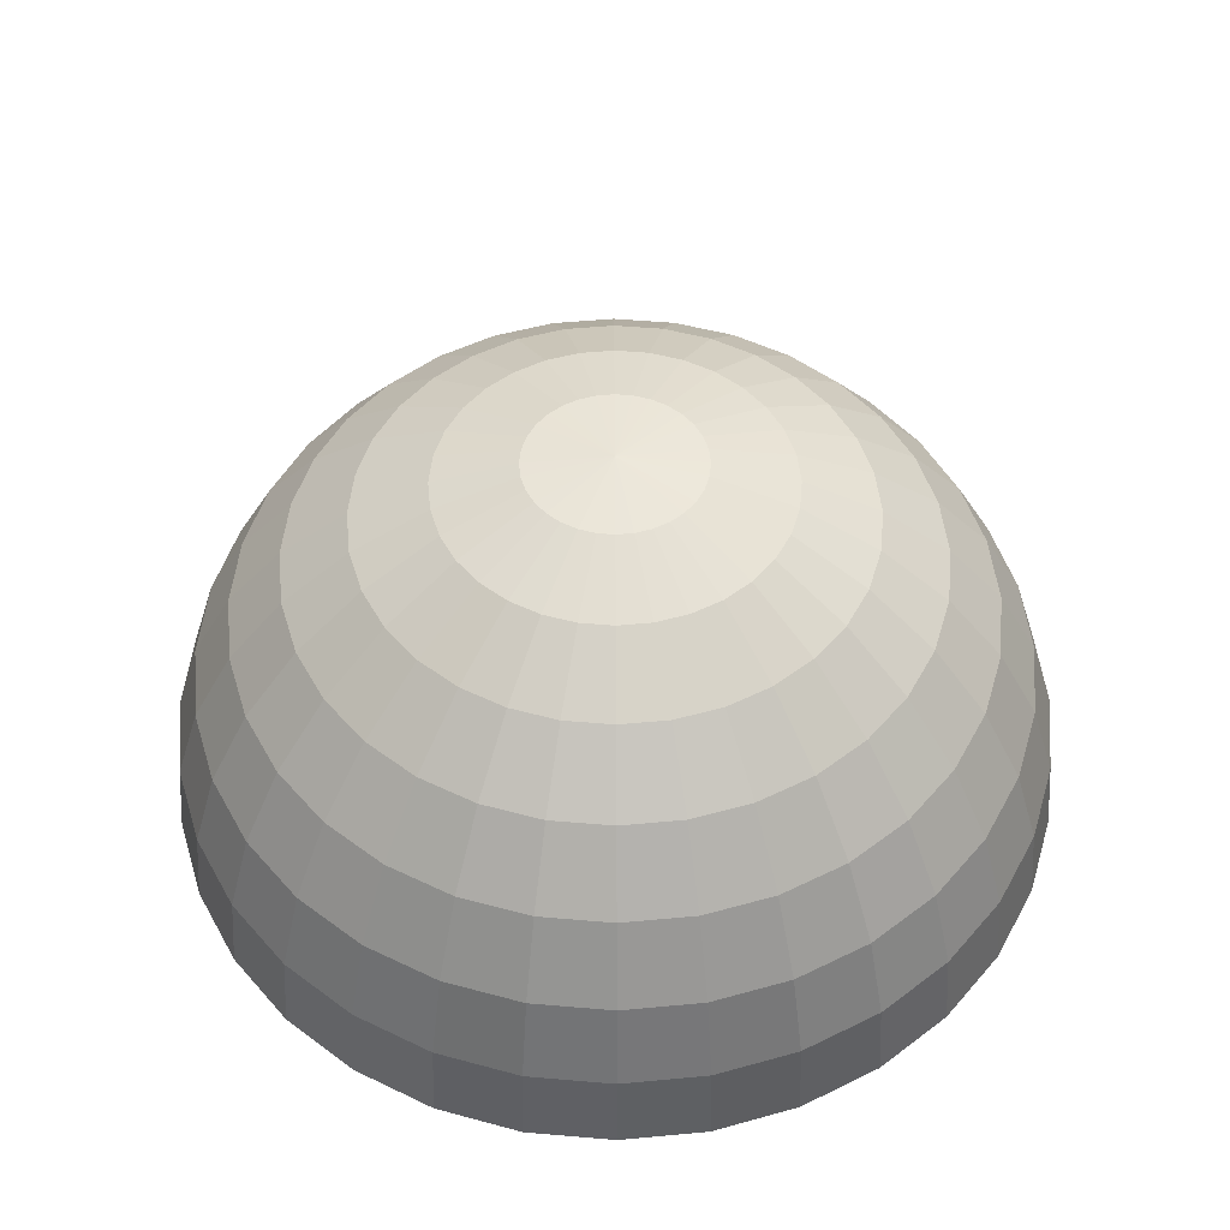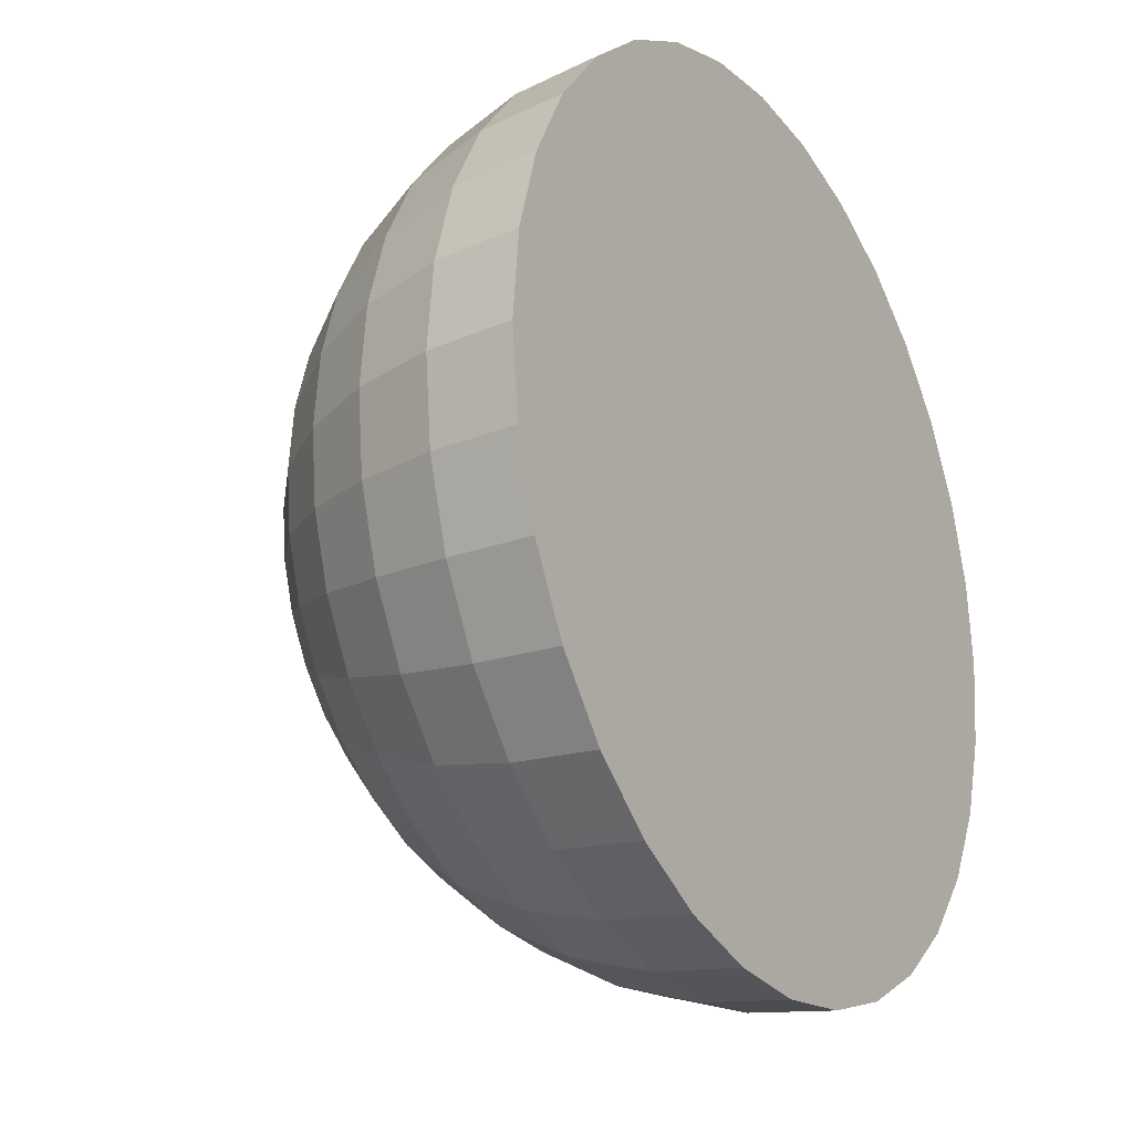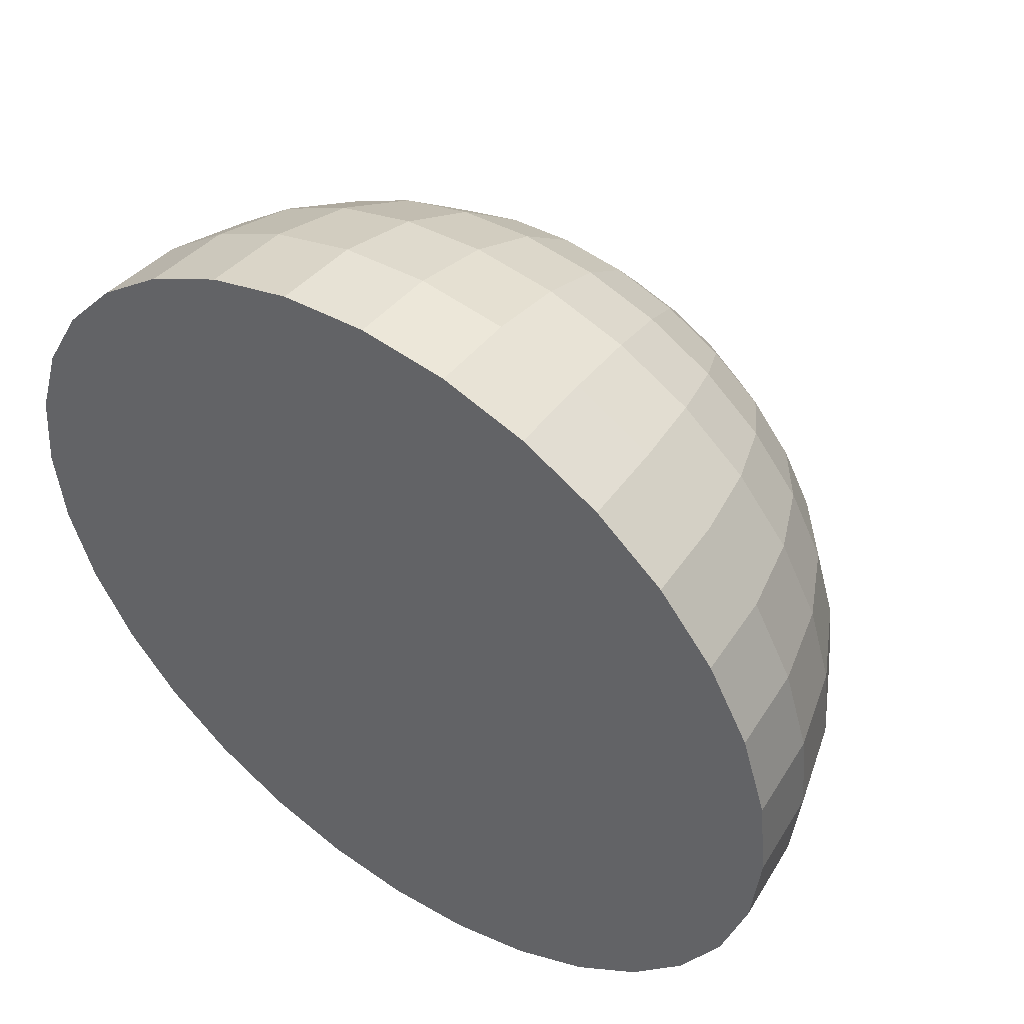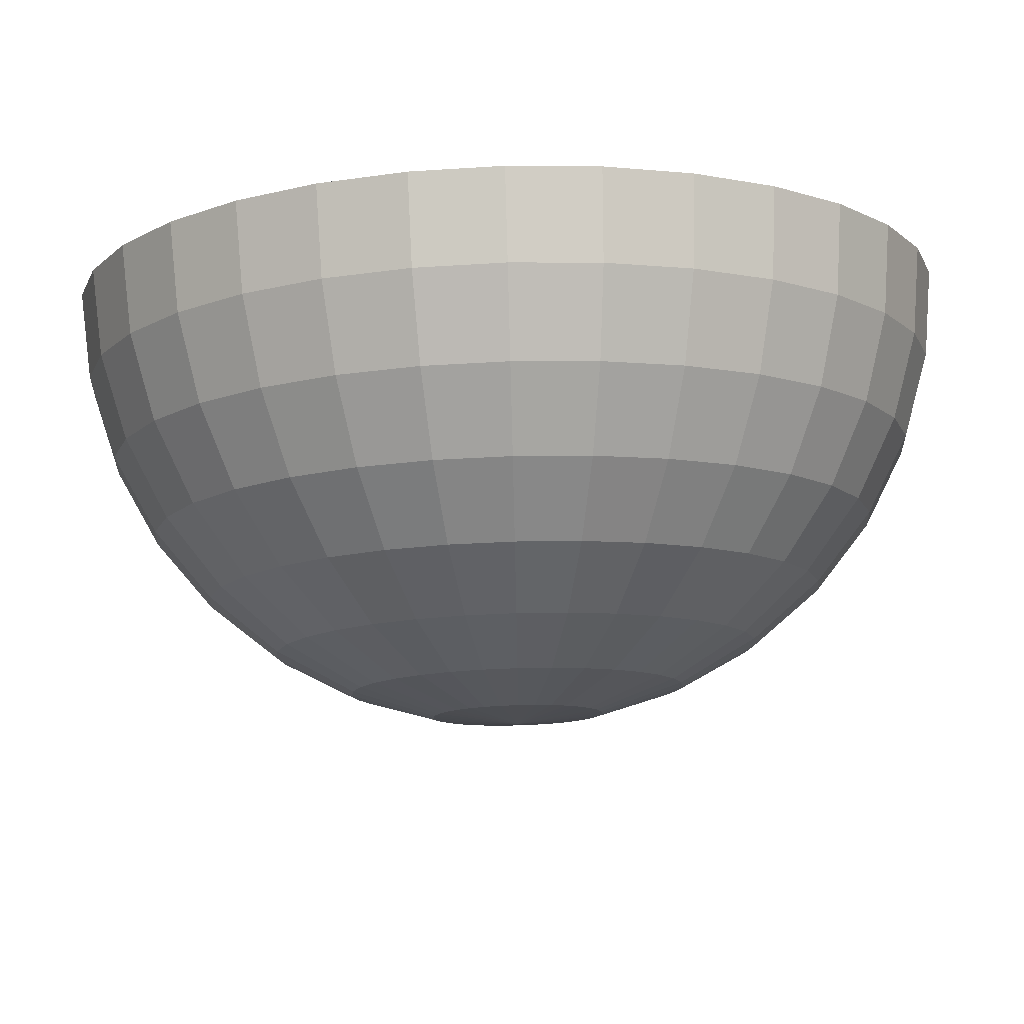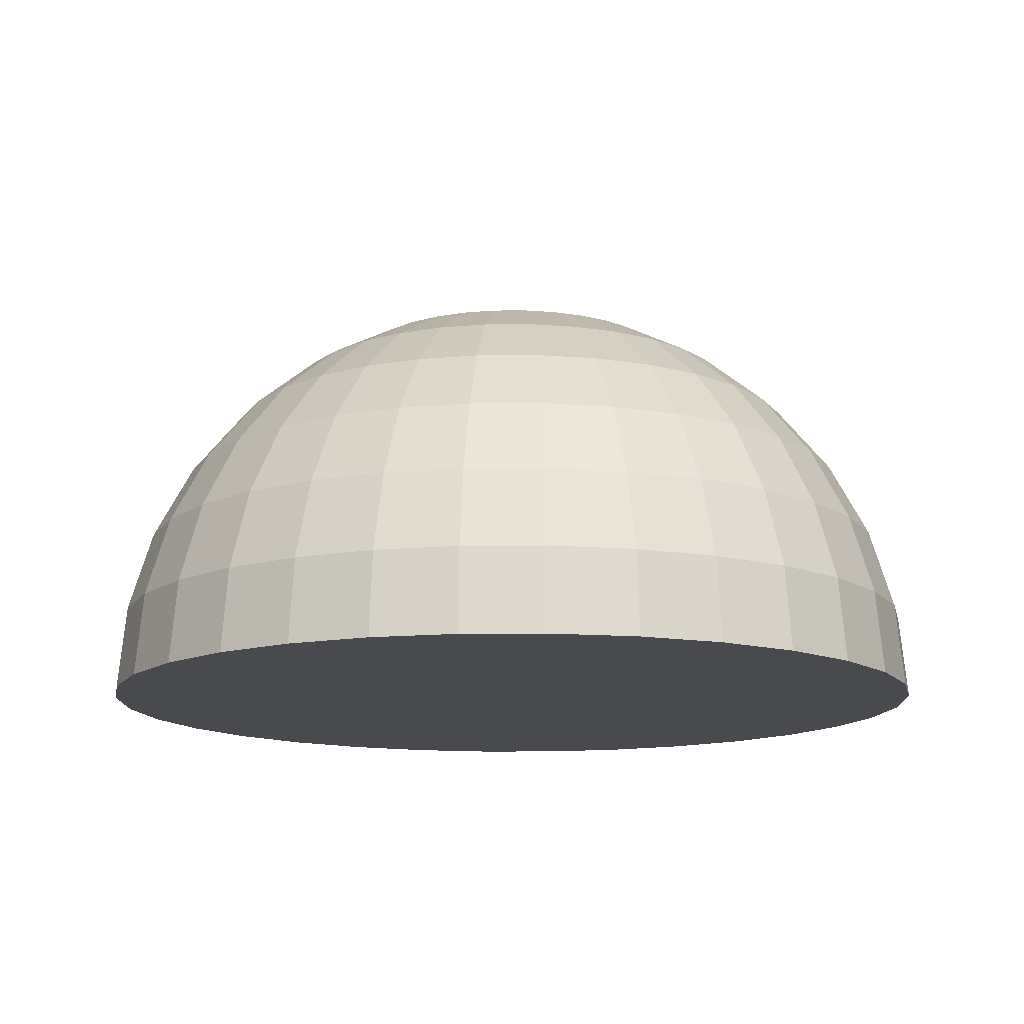
<metadata>
{"format":"obj","ext":"obj","renderer":"f3d","projection":"perspective","resolution":1024,"background":"white","views":[{"elev":50.0,"azim":-56.5,"up":"+Y"},{"elev":-22.8,"azim":-58.6,"up":"+Z"},{"elev":48.8,"azim":35.5,"up":"+Z"},{"elev":78.4,"azim":178.4,"up":"+Z"},{"elev":-13.3,"azim":141.6,"up":"+Y"}]}
</metadata>
<code>
o Sphere
v 0 0.9808 -0.1951
v 0 0.9239 -0.3827
v 0 0.8315 -0.5556
v 0 0.7071 -0.7071
v 0 0.5556 -0.8315
v 0 0.3827 -0.9239
v 0 0.1951 -0.9808
v 0 0 -1
v 0.03806 0.9808 -0.1913
v 0.07466 0.9239 -0.3753
v 0.1084 0.8315 -0.5449
v 0.1379 0.7071 -0.6935
v 0.1622 0.5556 -0.8155
v 0.1802 0.3827 -0.9061
v 0.1913 0.1951 -0.9619
v 0.1951 0 -0.9808
v 0.07466 0.9808 -0.1802
v 0.1464 0.9239 -0.3536
v 0.2126 0.8315 -0.5133
v 0.2706 0.7071 -0.6533
v 0.3182 0.5556 -0.7682
v 0.3536 0.3827 -0.8536
v 0.3753 0.1951 -0.9061
v 0.3827 0 -0.9239
v 0.1084 0.9808 -0.1622
v 0.2126 0.9239 -0.3182
v 0.3087 0.8315 -0.4619
v 0.3928 0.7071 -0.5879
v 0.4619 0.5556 -0.6913
v 0.5133 0.3827 -0.7682
v 0.5449 0.1951 -0.8155
v 0.5556 0 -0.8315
v 0.1379 0.9808 -0.1379
v 0.2706 0.9239 -0.2706
v 0.3928 0.8315 -0.3928
v 0.5 0.7071 -0.5
v 0.5879 0.5556 -0.5879
v 0.6533 0.3827 -0.6533
v 0.6935 0.1951 -0.6935
v 0.7071 0 -0.7071
v 0.1622 0.9808 -0.1084
v 0.3182 0.9239 -0.2126
v 0.4619 0.8315 -0.3087
v 0.5879 0.7071 -0.3928
v 0.6913 0.5556 -0.4619
v 0.7682 0.3827 -0.5133
v 0.8155 0.1951 -0.5449
v 0.8315 0 -0.5556
v 0.1802 0.9808 -0.07466
v 0.3536 0.9239 -0.1464
v 0.5133 0.8315 -0.2126
v 0.6533 0.7071 -0.2706
v 0.7682 0.5556 -0.3182
v 0.8536 0.3827 -0.3536
v 0.9061 0.1951 -0.3753
v 0.9239 0 -0.3827
v 0.1913 0.9808 -0.03806
v 0.3753 0.9239 -0.07466
v 0.5449 0.8315 -0.1084
v 0.6935 0.7071 -0.1379
v 0.8155 0.5556 -0.1622
v 0.9061 0.3827 -0.1802
v 0.9619 0.1951 -0.1913
v 0.9808 0 -0.1951
v 0.1951 0.9808 0
v 0.3827 0.9239 0
v 0.5556 0.8315 0
v 0.7071 0.7071 0
v 0.8315 0.5556 0
v 0.9239 0.3827 0
v 0.9808 0.1951 0
v 1 0 0
v 0.1913 0.9808 0.03806
v 0.3753 0.9239 0.07466
v 0.5449 0.8315 0.1084
v 0.6935 0.7071 0.1379
v 0.8155 0.5556 0.1622
v 0.9061 0.3827 0.1802
v 0.9619 0.1951 0.1913
v 0.9808 0 0.1951
v 0.1802 0.9808 0.07466
v 0.3536 0.9239 0.1464
v 0.5133 0.8315 0.2126
v 0.6533 0.7071 0.2706
v 0.7682 0.5556 0.3182
v 0.8536 0.3827 0.3536
v 0.9061 0.1951 0.3753
v 0.9239 0 0.3827
v 0.1622 0.9808 0.1084
v 0.3182 0.9239 0.2126
v 0.4619 0.8315 0.3087
v 0.5879 0.7071 0.3928
v 0.6913 0.5556 0.4619
v 0.7682 0.3827 0.5133
v 0.8155 0.1951 0.5449
v 0.8315 0 0.5556
v 0.1379 0.9808 0.1379
v 0.2706 0.9239 0.2706
v 0.3928 0.8315 0.3928
v 0.5 0.7071 0.5
v 0.5879 0.5556 0.5879
v 0.6533 0.3827 0.6533
v 0.6935 0.1951 0.6935
v 0.7071 0 0.7071
v 0.1084 0.9808 0.1622
v 0.2126 0.9239 0.3182
v 0.3087 0.8315 0.4619
v 0.3928 0.7071 0.5879
v 0.4619 0.5556 0.6913
v 0.5133 0.3827 0.7682
v 0.5449 0.1951 0.8155
v 0.5556 0 0.8315
v 0.07466 0.9808 0.1802
v 0.1464 0.9239 0.3536
v 0.2126 0.8315 0.5133
v 0.2706 0.7071 0.6533
v 0.3182 0.5556 0.7682
v 0.3536 0.3827 0.8536
v 0.3753 0.1951 0.9061
v 0.3827 0 0.9239
v 0.03806 0.9808 0.1913
v 0.07466 0.9239 0.3753
v 0.1084 0.8315 0.5449
v 0.1379 0.7071 0.6935
v 0.1622 0.5556 0.8155
v 0.1802 0.3827 0.9061
v 0.1913 0.1951 0.9619
v 0.1951 0 0.9808
v -0 0.9808 0.1951
v 0 0.9239 0.3827
v 0 0.8315 0.5556
v -0 0.7071 0.7071
v -0 0.5556 0.8315
v 0 0.3827 0.9239
v -0 0.1951 0.9808
v -0 0 1
v -0.03806 0.9808 0.1913
v -0.07466 0.9239 0.3753
v -0.1084 0.8315 0.5449
v -0.1379 0.7071 0.6935
v -0.1622 0.5556 0.8155
v -0.1802 0.3827 0.9061
v -0.1913 0.1951 0.9619
v -0.1951 0 0.9808
v -0.07466 0.9808 0.1802
v -0.1464 0.9239 0.3536
v -0.2126 0.8315 0.5133
v -0.2706 0.7071 0.6533
v -0.3182 0.5556 0.7682
v -0.3536 0.3827 0.8536
v -0.3753 0.1951 0.9061
v -0.3827 0 0.9239
v -0.1084 0.9808 0.1622
v -0.2126 0.9239 0.3182
v -0.3087 0.8315 0.4619
v -0.3928 0.7071 0.5879
v -0.4619 0.5556 0.6913
v -0.5133 0.3827 0.7682
v -0.5449 0.1951 0.8155
v -0.5556 0 0.8315
v -0 1 1e-06
v -0.1379 0.9808 0.1379
v -0.2706 0.9239 0.2706
v -0.3928 0.8315 0.3928
v -0.5 0.7071 0.5
v -0.5879 0.5556 0.5879
v -0.6533 0.3827 0.6533
v -0.6935 0.1951 0.6935
v -0.7071 0 0.7071
v -0.1622 0.9808 0.1084
v -0.3182 0.9239 0.2126
v -0.4619 0.8315 0.3087
v -0.5879 0.7071 0.3928
v -0.6913 0.5556 0.4619
v -0.7682 0.3827 0.5133
v -0.8155 0.1951 0.5449
v -0.8315 0 0.5556
v -0.1802 0.9808 0.07466
v -0.3536 0.9239 0.1464
v -0.5133 0.8315 0.2126
v -0.6533 0.7071 0.2706
v -0.7682 0.5556 0.3182
v -0.8536 0.3827 0.3536
v -0.9061 0.1951 0.3753
v -0.9239 0 0.3827
v -0.1913 0.9808 0.03806
v -0.3753 0.9239 0.07466
v -0.5449 0.8315 0.1084
v -0.6935 0.7071 0.1379
v -0.8155 0.5556 0.1622
v -0.9061 0.3827 0.1802
v -0.9619 0.1951 0.1913
v -0.9808 0 0.1951
v -0.1951 0.9808 0
v -0.3827 0.9239 0
v -0.5556 0.8315 0
v -0.7071 0.7071 0
v -0.8315 0.5556 0
v -0.9239 0.3827 0
v -0.9808 0.1951 0
v -1 0 0
v -0.1913 0.9808 -0.03806
v -0.3753 0.9239 -0.07466
v -0.5449 0.8315 -0.1084
v -0.6935 0.7071 -0.1379
v -0.8155 0.5556 -0.1622
v -0.9061 0.3827 -0.1802
v -0.9619 0.1951 -0.1913
v -0.9808 0 -0.1951
v -0.1802 0.9808 -0.07466
v -0.3536 0.9239 -0.1464
v -0.5133 0.8315 -0.2126
v -0.6533 0.7071 -0.2706
v -0.7682 0.5556 -0.3182
v -0.8536 0.3827 -0.3536
v -0.9061 0.1951 -0.3753
v -0.9239 0 -0.3827
v -0.1622 0.9808 -0.1084
v -0.3182 0.9239 -0.2126
v -0.4619 0.8315 -0.3087
v -0.5879 0.7071 -0.3928
v -0.6913 0.5556 -0.4619
v -0.7682 0.3827 -0.5133
v -0.8155 0.1951 -0.5449
v -0.8315 0 -0.5556
v -0.1379 0.9808 -0.1379
v -0.2706 0.9239 -0.2706
v -0.3928 0.8315 -0.3928
v -0.5 0.7071 -0.5
v -0.5879 0.5556 -0.5879
v -0.6533 0.3827 -0.6533
v -0.6935 0.1951 -0.6935
v -0.7071 0 -0.7071
v -0.1084 0.9808 -0.1622
v -0.2126 0.9239 -0.3182
v -0.3087 0.8315 -0.4619
v -0.3928 0.7071 -0.5879
v -0.4619 0.5556 -0.6913
v -0.5133 0.3827 -0.7682
v -0.5449 0.1951 -0.8155
v -0.5556 0 -0.8315
v -0.07466 0.9808 -0.1802
v -0.1464 0.9239 -0.3536
v -0.2126 0.8315 -0.5133
v -0.2706 0.7071 -0.6533
v -0.3182 0.5556 -0.7682
v -0.3536 0.3827 -0.8536
v -0.3753 0.1951 -0.9061
v -0.3827 0 -0.9239
v -0.03806 0.9808 -0.1913
v -0.07466 0.9239 -0.3753
v -0.1084 0.8315 -0.5449
v -0.1379 0.7071 -0.6935
v -0.1622 0.5556 -0.8155
v -0.1802 0.3827 -0.9061
v -0.1913 0.1951 -0.9619
v -0.1951 0 -0.9808
f 8 7 15 16
f 1 161 9
f 2 1 9 10
f 3 2 10 11
f 4 3 11 12
f 5 4 12 13
f 6 5 13 14
f 7 6 14 15
f 14 13 21 22
f 15 14 22 23
f 16 15 23 24
f 9 161 17
f 10 9 17 18
f 11 10 18 19
f 12 11 19 20
f 13 12 20 21
f 19 18 26 27
f 20 19 27 28
f 21 20 28 29
f 22 21 29 30
f 23 22 30 31
f 24 23 31 32
f 17 161 25
f 18 17 25 26
f 31 30 38 39
f 32 31 39 40
f 25 161 33
f 26 25 33 34
f 27 26 34 35
f 28 27 35 36
f 29 28 36 37
f 30 29 37 38
f 36 35 43 44
f 37 36 44 45
f 38 37 45 46
f 39 38 46 47
f 40 39 47 48
f 33 161 41
f 34 33 41 42
f 35 34 42 43
f 48 47 55 56
f 41 161 49
f 42 41 49 50
f 43 42 50 51
f 44 43 51 52
f 45 44 52 53
f 46 45 53 54
f 47 46 54 55
f 52 51 59 60
f 53 52 60 61
f 54 53 61 62
f 55 54 62 63
f 56 55 63 64
f 49 161 57
f 50 49 57 58
f 51 50 58 59
f 64 63 71 72
f 57 161 65
f 58 57 65 66
f 59 58 66 67
f 60 59 67 68
f 61 60 68 69
f 62 61 69 70
f 63 62 70 71
f 69 68 76 77
f 70 69 77 78
f 71 70 78 79
f 72 71 79 80
f 65 161 73
f 66 65 73 74
f 67 66 74 75
f 68 67 75 76
f 73 161 81
f 74 73 81 82
f 75 74 82 83
f 76 75 83 84
f 77 76 84 85
f 78 77 85 86
f 79 78 86 87
f 80 79 87 88
f 85 84 92 93
f 86 85 93 94
f 87 86 94 95
f 88 87 95 96
f 81 161 89
f 82 81 89 90
f 83 82 90 91
f 84 83 91 92
f 90 89 97 98
f 91 90 98 99
f 92 91 99 100
f 93 92 100 101
f 94 93 101 102
f 95 94 102 103
f 96 95 103 104
f 89 161 97
f 102 101 109 110
f 103 102 110 111
f 104 103 111 112
f 97 161 105
f 98 97 105 106
f 99 98 106 107
f 100 99 107 108
f 101 100 108 109
f 107 106 114 115
f 108 107 115 116
f 109 108 116 117
f 110 109 117 118
f 111 110 118 119
f 112 111 119 120
f 105 161 113
f 106 105 113 114
f 119 118 126 127
f 120 119 127 128
f 113 161 121
f 114 113 121 122
f 115 114 122 123
f 116 115 123 124
f 117 116 124 125
f 118 117 125 126
f 123 122 130 131
f 124 123 131 132
f 125 124 132 133
f 126 125 133 134
f 127 126 134 135
f 128 127 135 136
f 121 161 129
f 122 121 129 130
f 135 134 142 143
f 136 135 143 144
f 129 161 137
f 130 129 137 138
f 131 130 138 139
f 132 131 139 140
f 133 132 140 141
f 134 133 141 142
f 140 139 147 148
f 141 140 148 149
f 142 141 149 150
f 143 142 150 151
f 144 143 151 152
f 137 161 145
f 138 137 145 146
f 139 138 146 147
f 152 151 159 160
f 145 161 153
f 146 145 153 154
f 147 146 154 155
f 148 147 155 156
f 149 148 156 157
f 150 149 157 158
f 151 150 158 159
f 156 155 164 165
f 157 156 165 166
f 158 157 166 167
f 159 158 167 168
f 160 159 168 169
f 153 161 162
f 154 153 162 163
f 155 154 163 164
f 169 168 176 177
f 162 161 170
f 163 162 170 171
f 164 163 171 172
f 165 164 172 173
f 166 165 173 174
f 167 166 174 175
f 168 167 175 176
f 174 173 181 182
f 175 174 182 183
f 176 175 183 184
f 177 176 184 185
f 170 161 178
f 171 170 178 179
f 172 171 179 180
f 173 172 180 181
f 179 178 186 187
f 180 179 187 188
f 181 180 188 189
f 182 181 189 190
f 183 182 190 191
f 184 183 191 192
f 185 184 192 193
f 178 161 186
f 191 190 198 199
f 192 191 199 200
f 193 192 200 201
f 186 161 194
f 187 186 194 195
f 188 187 195 196
f 189 188 196 197
f 190 189 197 198
f 195 194 202 203
f 196 195 203 204
f 197 196 204 205
f 198 197 205 206
f 199 198 206 207
f 200 199 207 208
f 201 200 208 209
f 194 161 202
f 207 206 214 215
f 208 207 215 216
f 209 208 216 217
f 202 161 210
f 203 202 210 211
f 204 203 211 212
f 205 204 212 213
f 206 205 213 214
f 212 211 219 220
f 213 212 220 221
f 214 213 221 222
f 215 214 222 223
f 216 215 223 224
f 217 216 224 225
f 210 161 218
f 211 210 218 219
f 224 223 231 232
f 225 224 232 233
f 218 161 226
f 219 218 226 227
f 220 219 227 228
f 221 220 228 229
f 222 221 229 230
f 223 222 230 231
f 228 227 235 236
f 229 228 236 237
f 230 229 237 238
f 231 230 238 239
f 232 231 239 240
f 233 232 240 241
f 226 161 234
f 227 226 234 235
f 240 239 247 248
f 241 240 248 249
f 234 161 242
f 235 234 242 243
f 236 235 243 244
f 237 236 244 245
f 238 237 245 246
f 239 238 246 247
f 245 244 252 253
f 246 245 253 254
f 247 246 254 255
f 248 247 255 256
f 249 248 256 257
f 242 161 250
f 243 242 250 251
f 244 243 251 252
f 257 256 7 8
f 250 161 1
f 251 250 1 2
f 252 251 2 3
f 253 252 3 4
f 254 253 4 5
f 255 254 5 6
f 256 255 6 7
f 257 8 16 24 32 40 48 56 64 72 80 88 96 104 112 120 128 136 144 152 160 169 177 185 193 201 209 217 225 233 241 249

</code>
